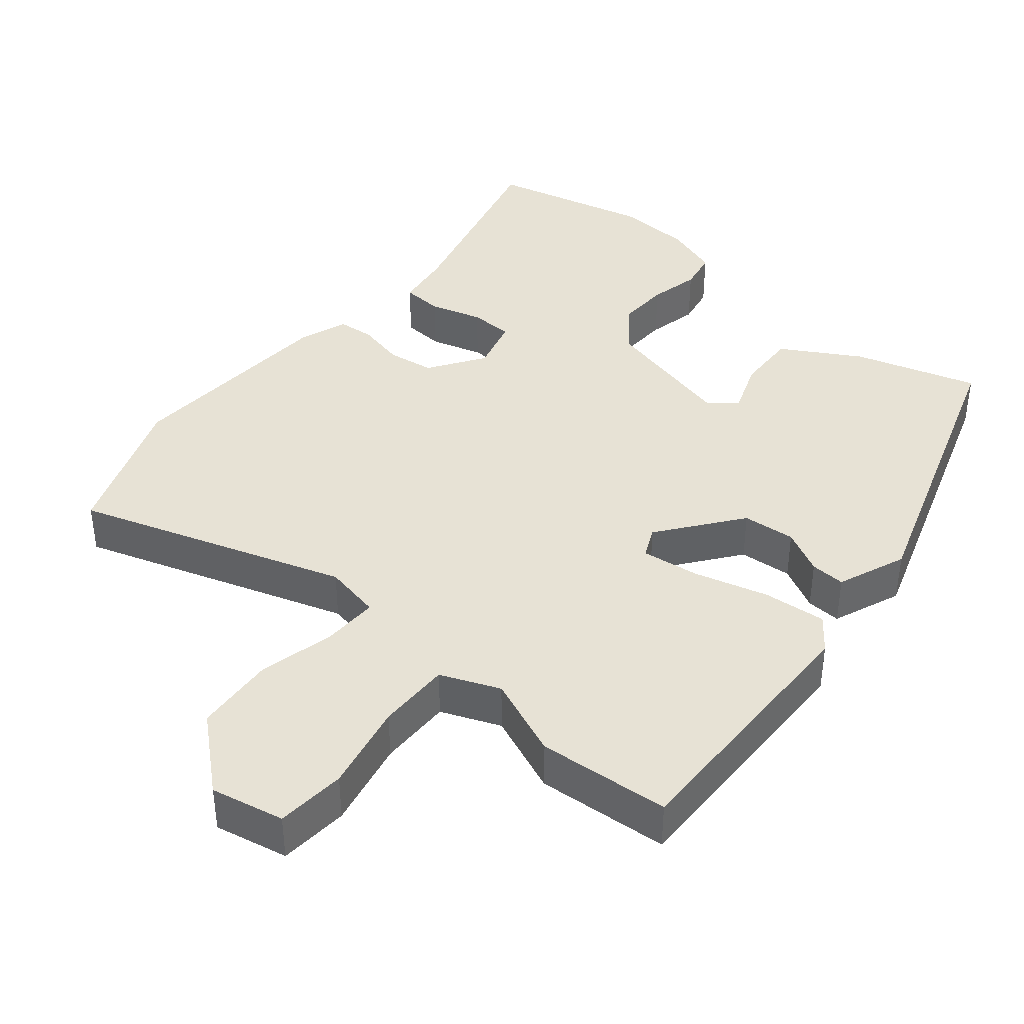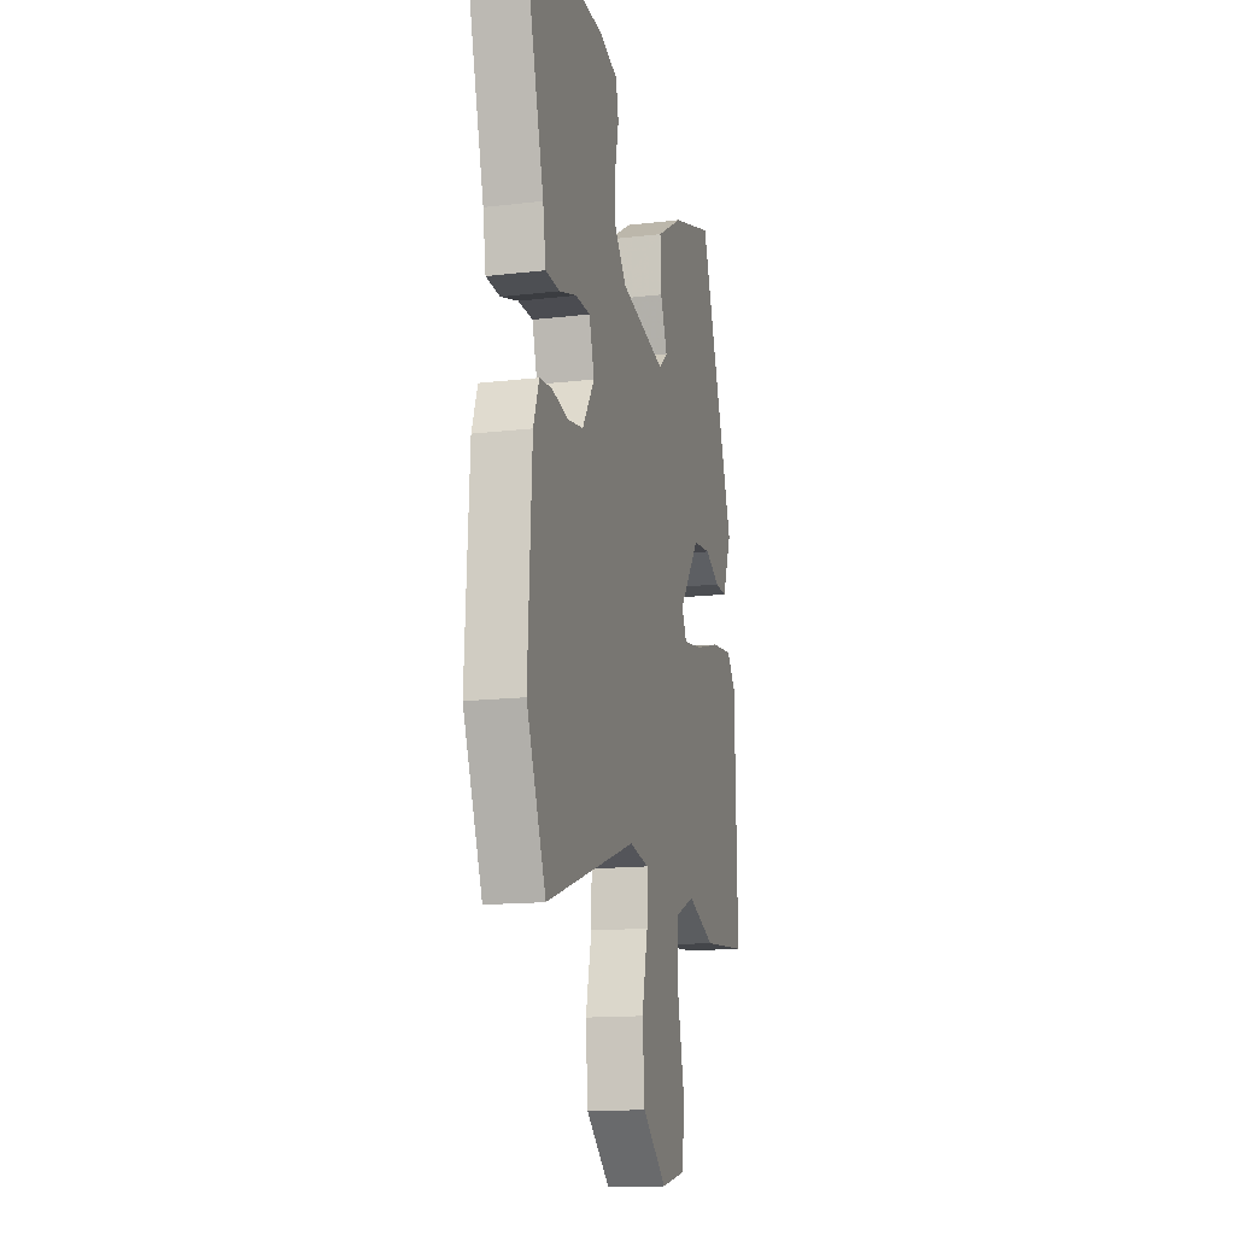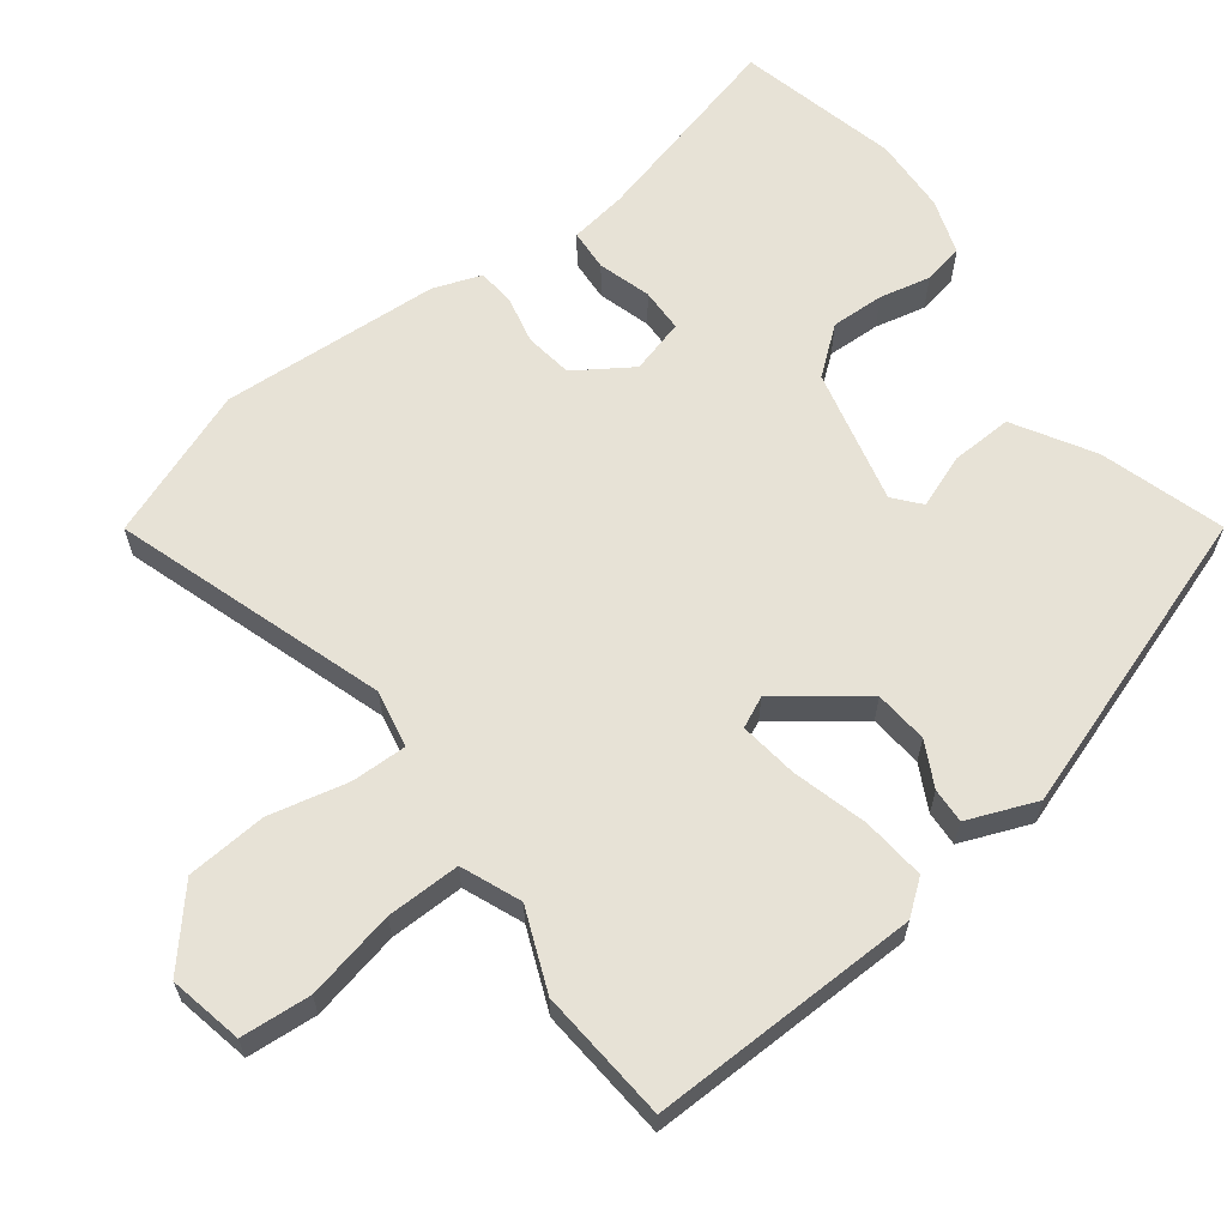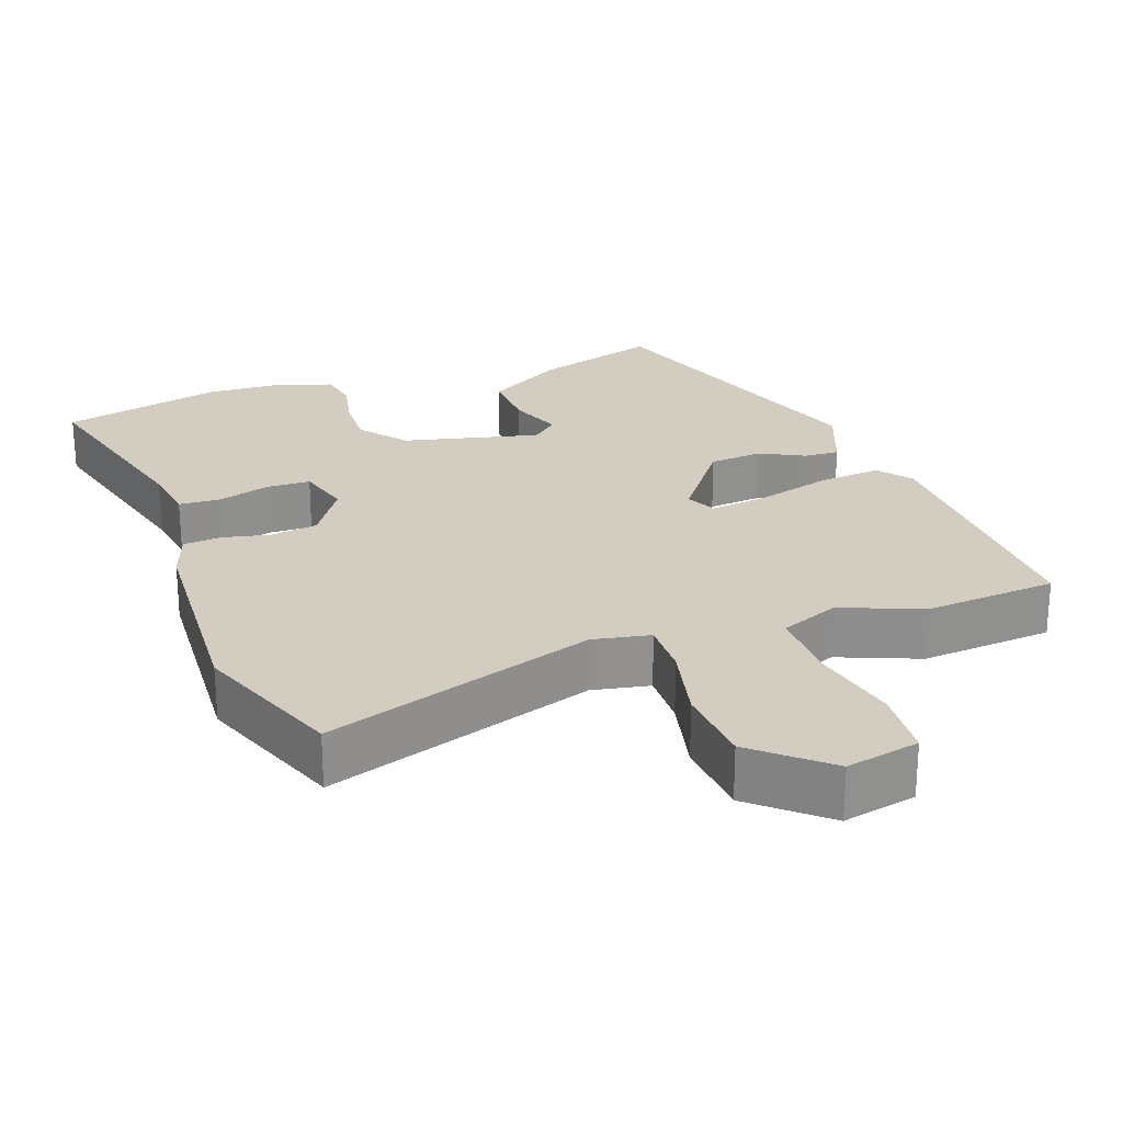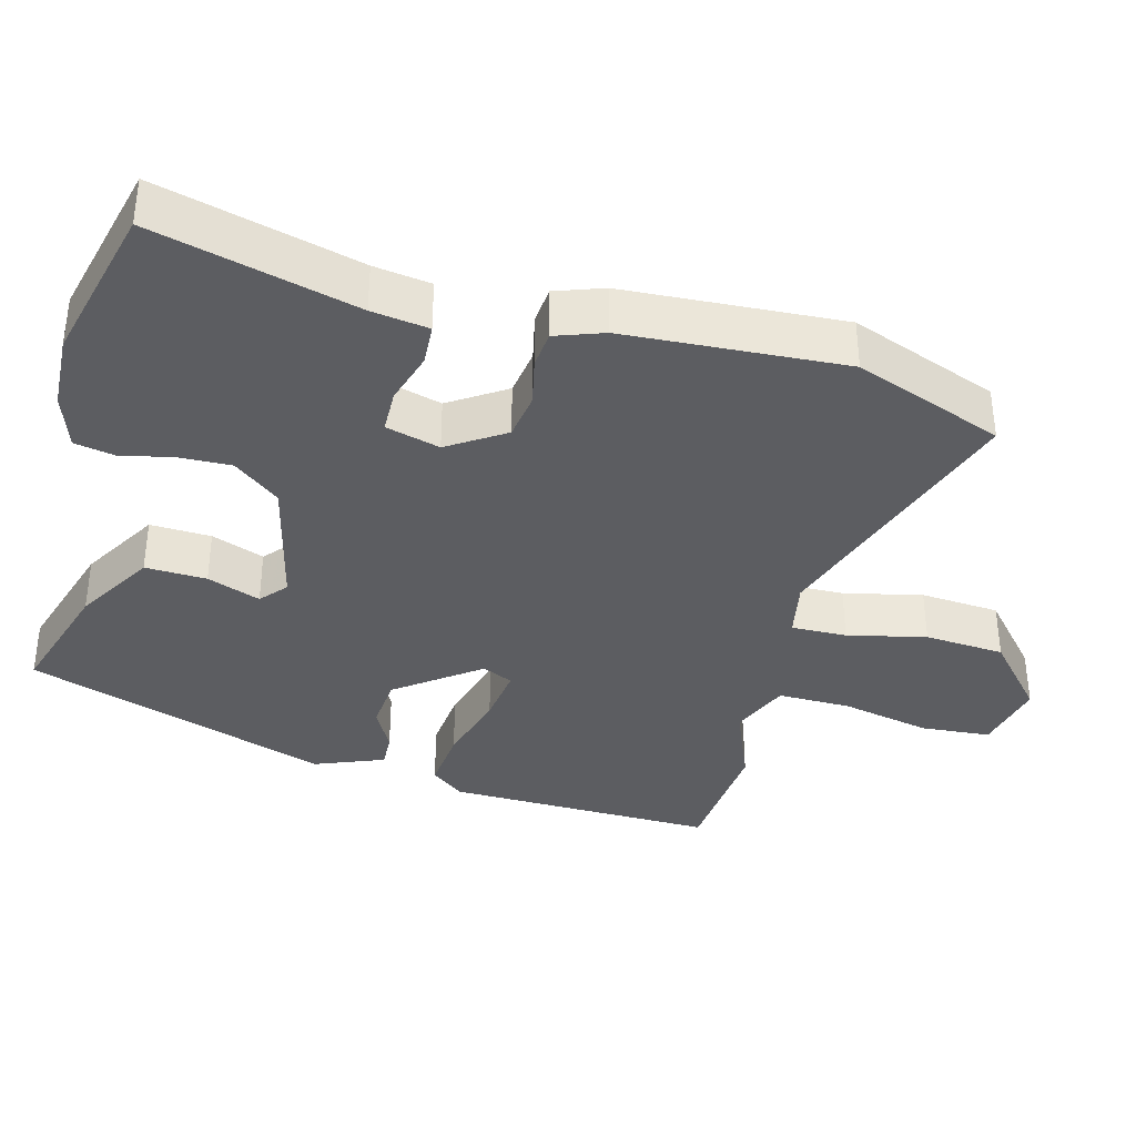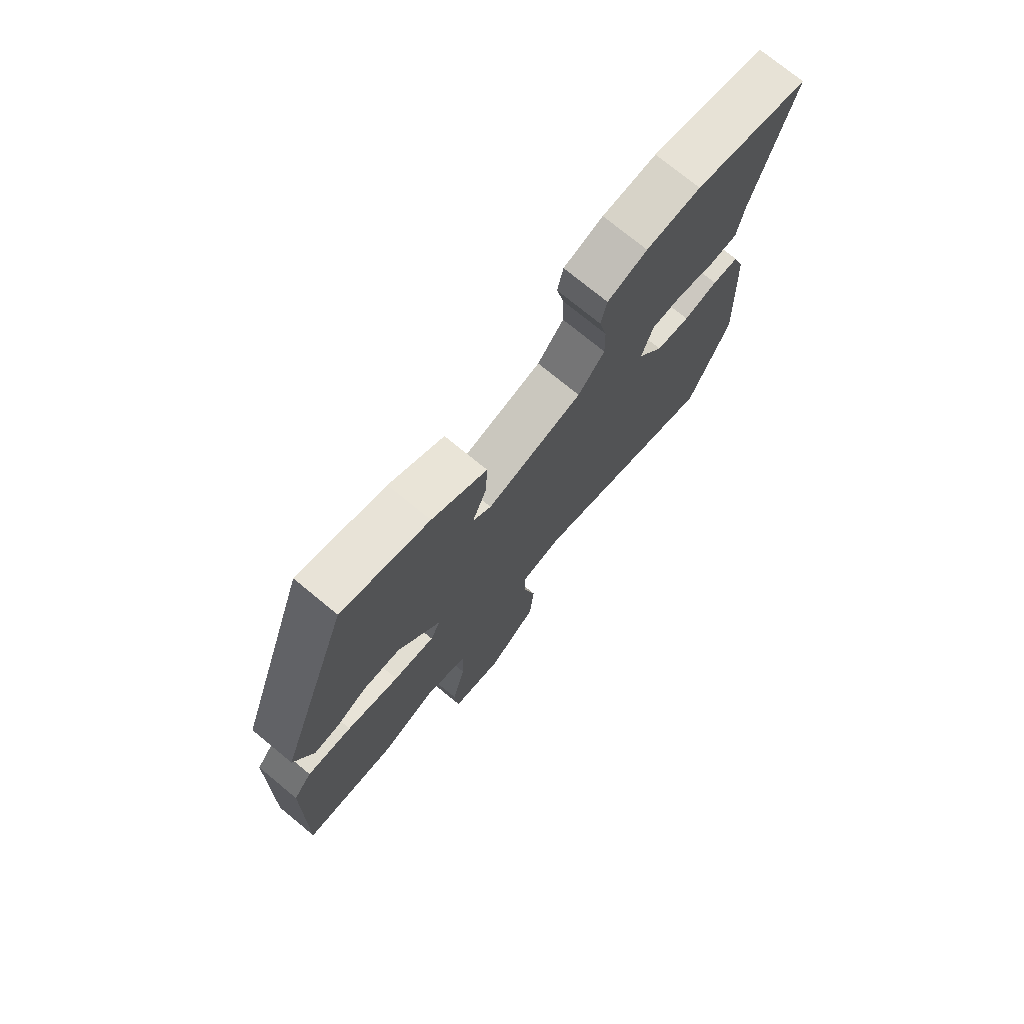
<metadata>
{"format":"obj","ext":"obj","renderer":"f3d","projection":"perspective","resolution":1024,"background":"white","views":[{"elev":40.3,"azim":-139.6,"up":"+Y"},{"elev":-14.6,"azim":104.4,"up":"+Z"},{"elev":63.0,"azim":-126.7,"up":"+Y"},{"elev":24.7,"azim":160.5,"up":"+Y"},{"elev":-36.3,"azim":75.4,"up":"+Y"},{"elev":74.8,"azim":-50.6,"up":"+Z"}]}
</metadata>
<code>
v 0.549 0.07 -0.374
v 0.47 0.07 -0.578
v 0.1 0.07 -0.453
v 0.021 0.07 -0.468
v 0.022 0.07 -0.544
v 0.046 0.07 -0.652
v 0.037 0.07 -0.762
v -0.061 0.07 -0.846
v -0.162 0.07 -0.824
v -0.169 0.07 -0.728
v -0.142 0.07 -0.606
v -0.14 0.07 -0.505
v -0.221 0.07 -0.471
v -0.332 0.07 -0.515
v -0.514 0.07 -0.499
v -0.504 0.07 -0.129
v -0.468 0.07 -0.083
v -0.381 0.07 -0.092
v -0.279 0.07 -0.121
v -0.199 0.07 -0.132
v -0.179 0.07 -0.09
v -0.263 0.07 0.023
v -0.336 0.07 0.03
v -0.397 0.07 -0.001
v -0.445 0.07 -0.003
v -0.482 0.07 0.092
v -0.338 0.07 0.509
v -0.169 0.07 0.456
v -0.062 0.07 0.392
v -0.066 0.07 0.308
v -0.094 0.07 0.235
v -0.058 0.07 0.204
v 0.128 0.07 0.247
v 0.179 0.07 0.31
v 0.177 0.07 0.383
v 0.162 0.07 0.453
v 0.173 0.07 0.508
v 0.249 0.07 0.533
v 0.353 0.07 0.537
v 0.574 0.07 0.482
v 0.5 0.07 0.205
v 0.488 0.07 0.127
v 0.431 0.07 0.124
v 0.359 0.07 0.146
v 0.299 0.07 0.145
v 0.278 0.07 0.071
v 0.328 0.07 -0.006
v 0.393 0.07 -0.016
v 0.459 0.07 -0.002
v 0.51 0.07 -0.007
v 0.533 0.07 -0.073
v 0.549 0 -0.374
v 0.47 0 -0.578
v 0.1 0 -0.453
v 0.021 0 -0.468
v 0.022 0 -0.544
v 0.046 0 -0.652
v 0.037 0 -0.762
v -0.061 0 -0.846
v -0.162 0 -0.824
v -0.169 0 -0.728
v -0.142 0 -0.606
v -0.14 0 -0.505
v -0.221 0 -0.471
v -0.332 0 -0.515
v -0.514 0 -0.499
v -0.504 0 -0.129
v -0.468 0 -0.083
v -0.381 0 -0.092
v -0.279 0 -0.121
v -0.199 0 -0.132
v -0.179 0 -0.09
v -0.263 0 0.023
v -0.336 0 0.03
v -0.397 0 -0.001
v -0.445 0 -0.003
v -0.482 0 0.092
v -0.338 0 0.509
v -0.169 0 0.456
v -0.062 0 0.392
v -0.066 0 0.308
v -0.094 0 0.235
v -0.058 0 0.204
v 0.128 0 0.247
v 0.179 0 0.31
v 0.177 0 0.383
v 0.162 0 0.453
v 0.173 0 0.508
v 0.249 0 0.533
v 0.353 0 0.537
v 0.574 0 0.482
v 0.5 0 0.205
v 0.488 0 0.127
v 0.431 0 0.124
v 0.359 0 0.146
v 0.299 0 0.145
v 0.278 0 0.071
v 0.328 0 -0.006
v 0.393 0 -0.016
v 0.459 0 -0.002
v 0.51 0 -0.007
v 0.533 0 -0.073
f 1 2 3
f 51 1 3
f 50 51 3
f 49 50 3
f 48 49 3
f 47 48 3 4
f 46 47 4
f 45 46 4
f 41 42 43 44
f 41 44 45
f 40 41 45
f 39 40 45
f 38 39 45
f 37 38 45
f 36 37 45
f 35 36 45
f 34 35 45
f 33 34 45 4
f 29 30 31
f 28 29 31
f 27 28 31
f 26 27 31
f 25 26 31
f 24 25 31
f 23 24 31
f 22 23 31 32
f 21 22 32 33
f 17 18 19
f 16 17 19
f 15 16 19
f 14 15 19
f 13 14 19
f 12 13 19 20
f 9 10 11
f 8 9 11
f 7 8 11
f 6 7 11
f 5 6 11
f 4 5 11 12
f 20 21 33
f 12 20 33
f 4 12 33
f 54 53 52
f 54 52 102
f 54 102 101
f 54 101 100
f 54 100 99
f 55 54 99 98
f 55 98 97
f 55 97 96
f 95 94 93 92
f 96 95 92
f 96 92 91
f 96 91 90
f 96 90 89
f 96 89 88
f 96 88 87
f 96 87 86
f 96 86 85
f 55 96 85 84
f 82 81 80
f 82 80 79
f 82 79 78
f 82 78 77
f 82 77 76
f 82 76 75
f 82 75 74
f 83 82 74 73
f 84 83 73 72
f 70 69 68
f 70 68 67
f 70 67 66
f 70 66 65
f 70 65 64
f 71 70 64 63
f 62 61 60
f 62 60 59
f 62 59 58
f 62 58 57
f 62 57 56
f 63 62 56 55
f 84 72 71
f 84 71 63
f 84 63 55
f 1 52 53 2
f 2 53 54 3
f 3 54 55 4
f 4 55 56 5
f 5 56 57 6
f 6 57 58 7
f 7 58 59 8
f 8 59 60 9
f 9 60 61 10
f 10 61 62 11
f 11 62 63 12
f 12 63 64 13
f 13 64 65 14
f 14 65 66 15
f 15 66 67 16
f 16 67 68 17
f 17 68 69 18
f 18 69 70 19
f 19 70 71 20
f 20 71 72 21
f 21 72 73 22
f 22 73 74 23
f 23 74 75 24
f 24 75 76 25
f 25 76 77 26
f 26 77 78 27
f 27 78 79 28
f 28 79 80 29
f 29 80 81 30
f 30 81 82 31
f 31 82 83 32
f 32 83 84 33
f 33 84 85 34
f 34 85 86 35
f 35 86 87 36
f 36 87 88 37
f 37 88 89 38
f 38 89 90 39
f 39 90 91 40
f 40 91 92 41
f 41 92 93 42
f 42 93 94 43
f 43 94 95 44
f 44 95 96 45
f 45 96 97 46
f 46 97 98 47
f 47 98 99 48
f 48 99 100 49
f 49 100 101 50
f 50 101 102 51
f 51 102 52 1

</code>
